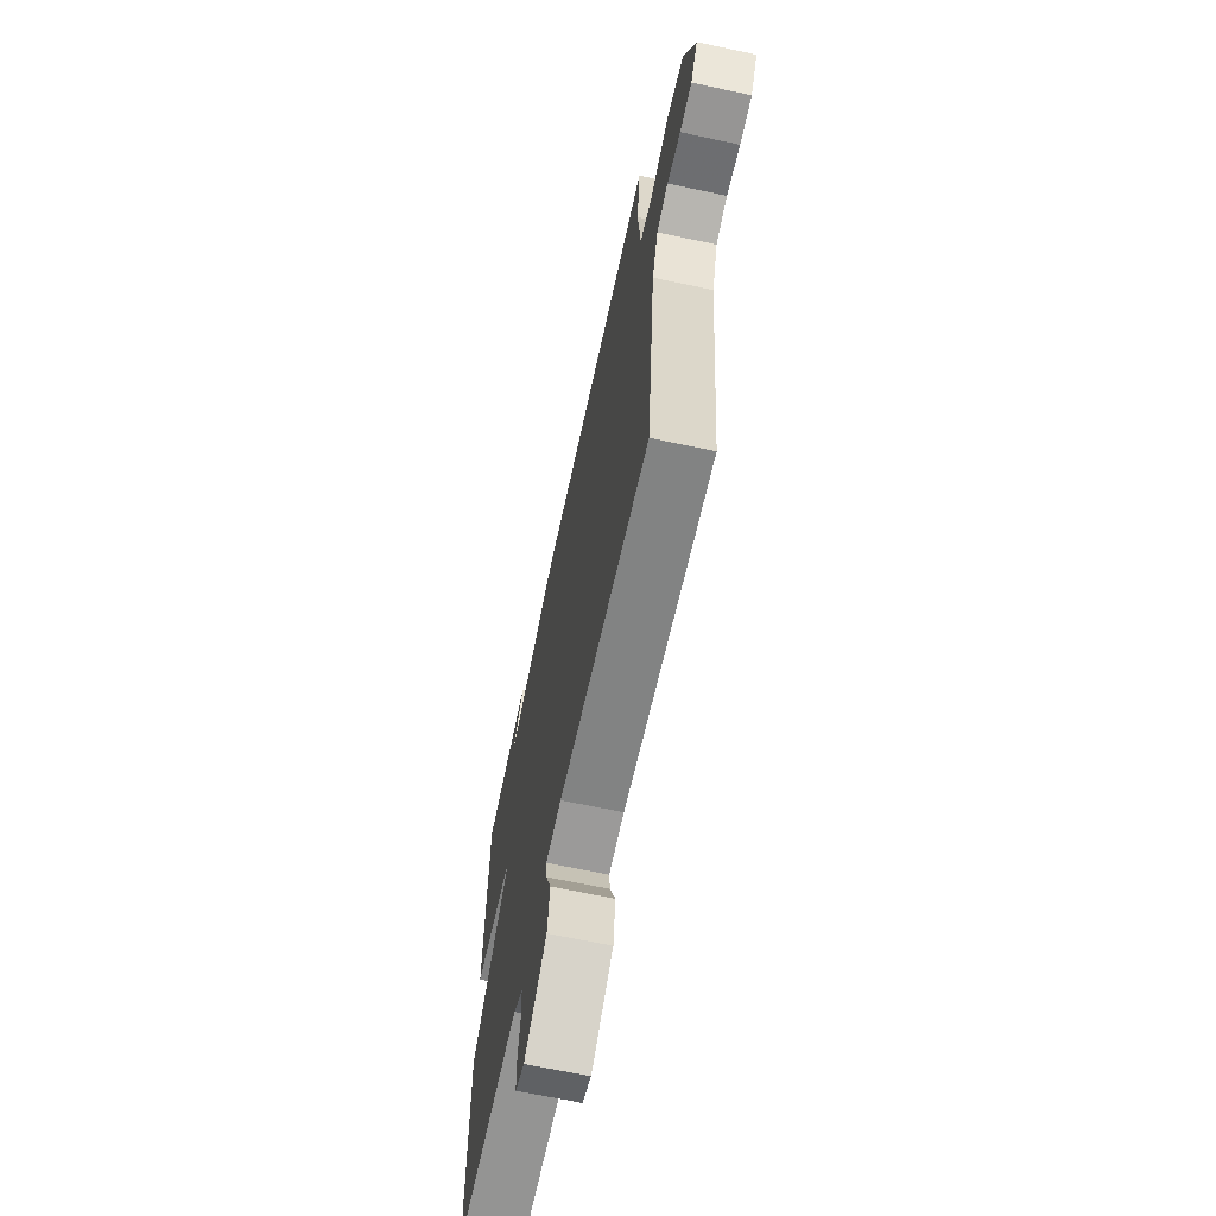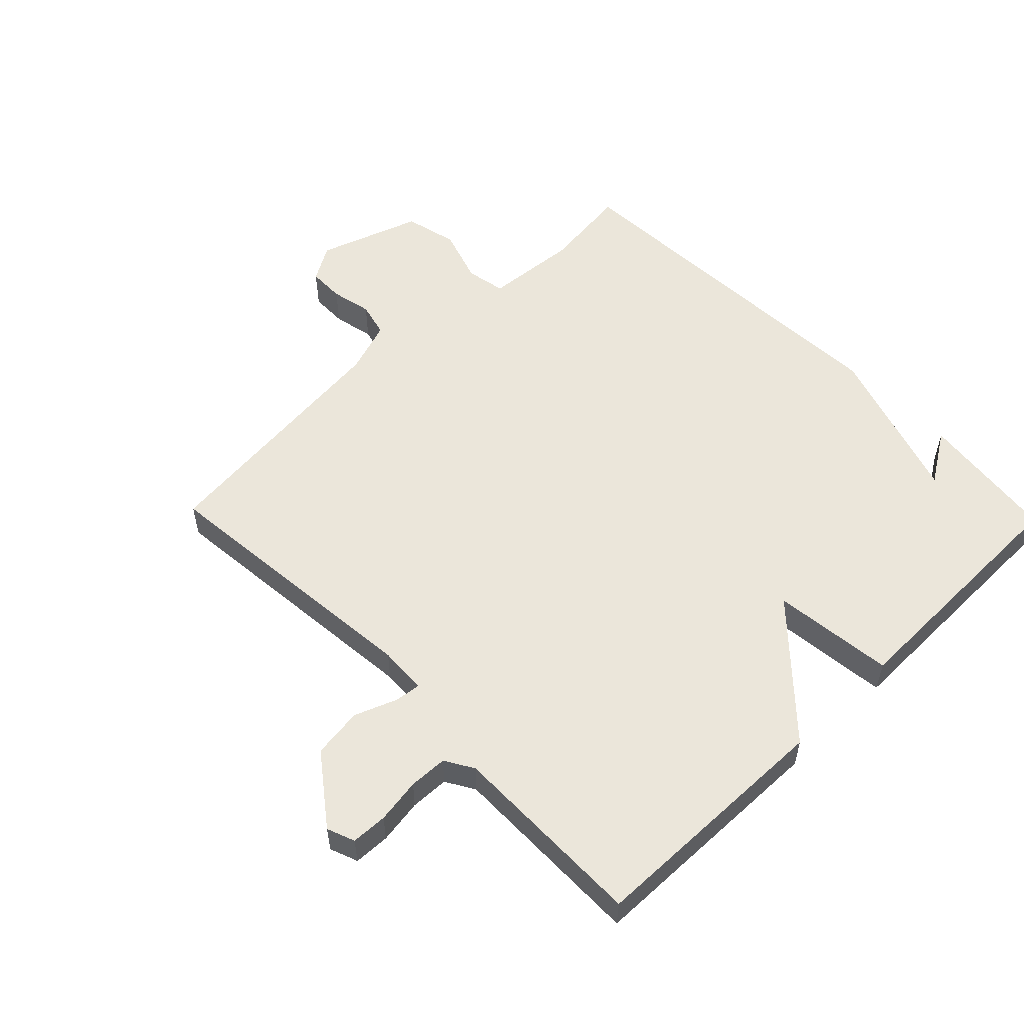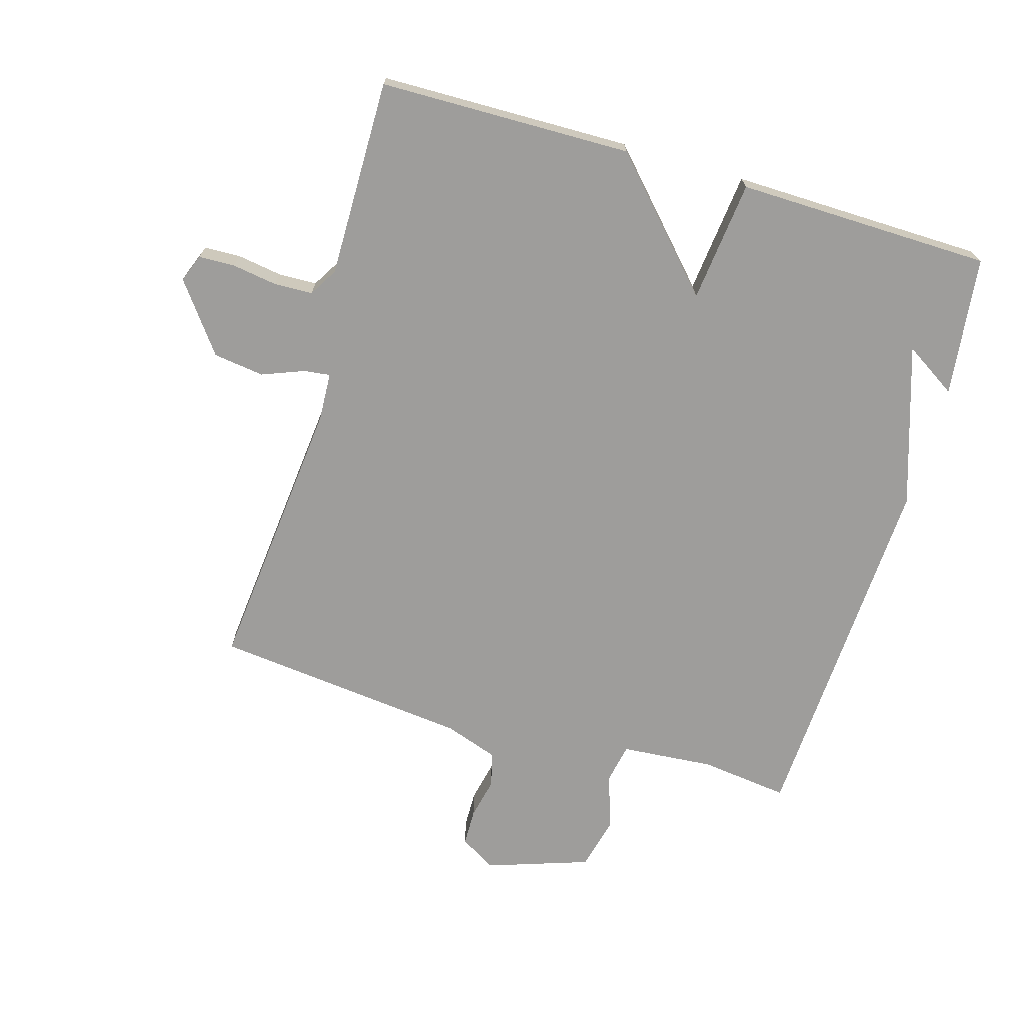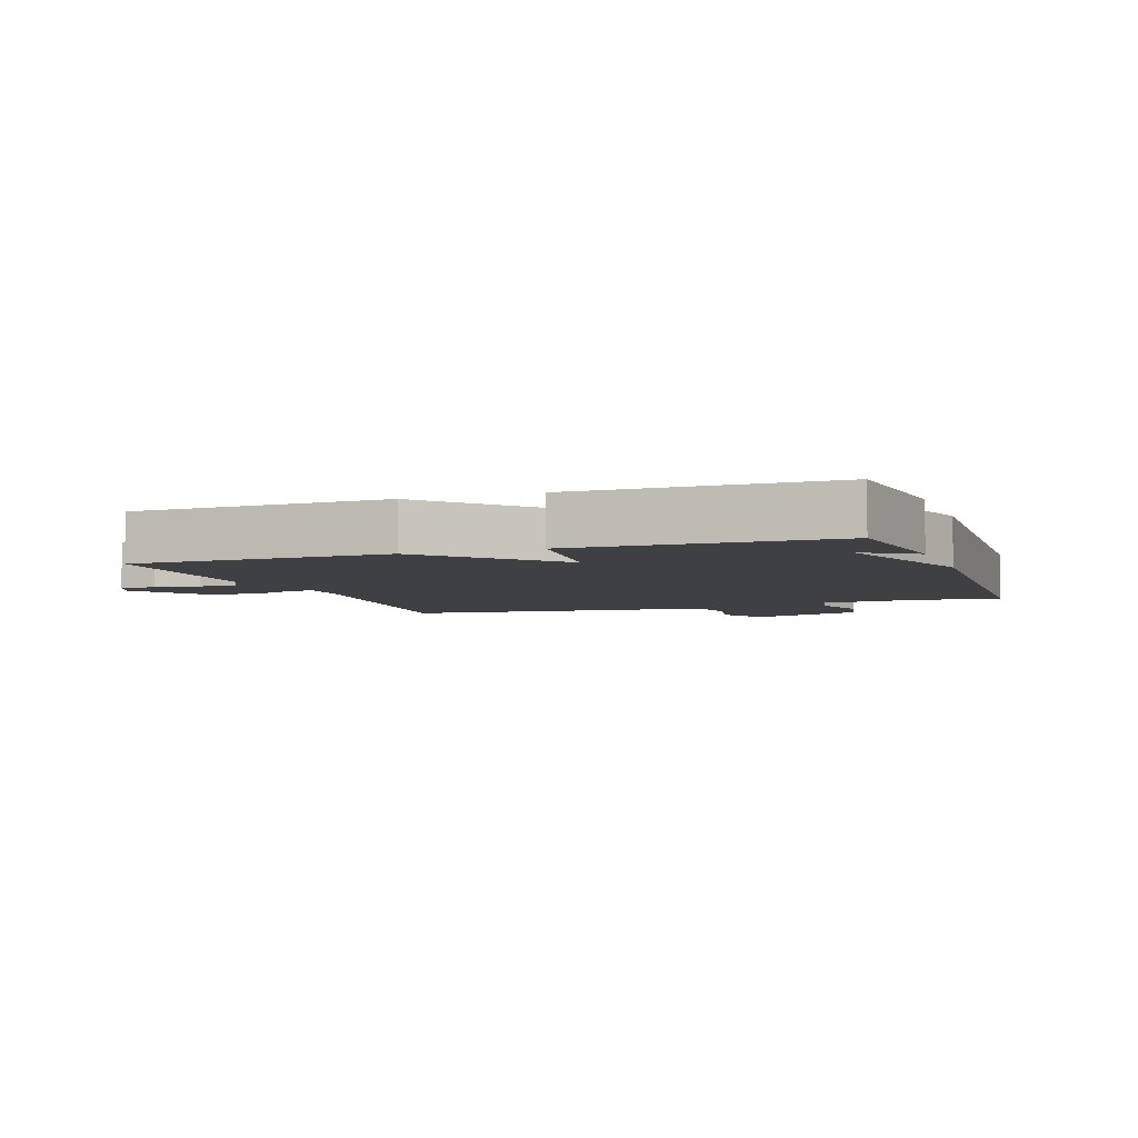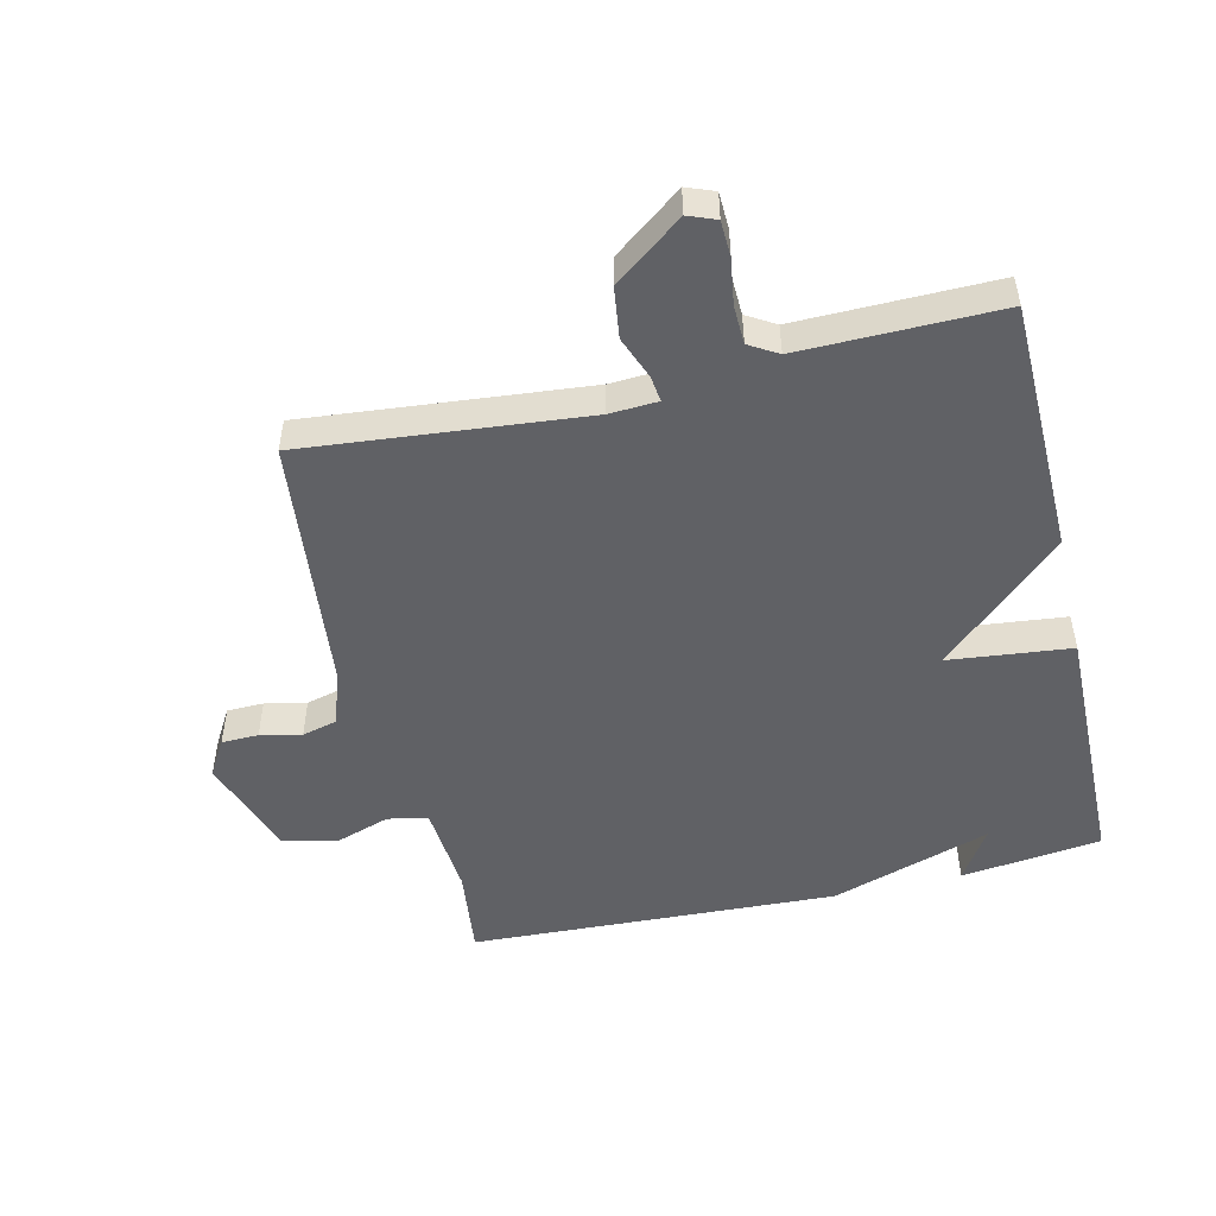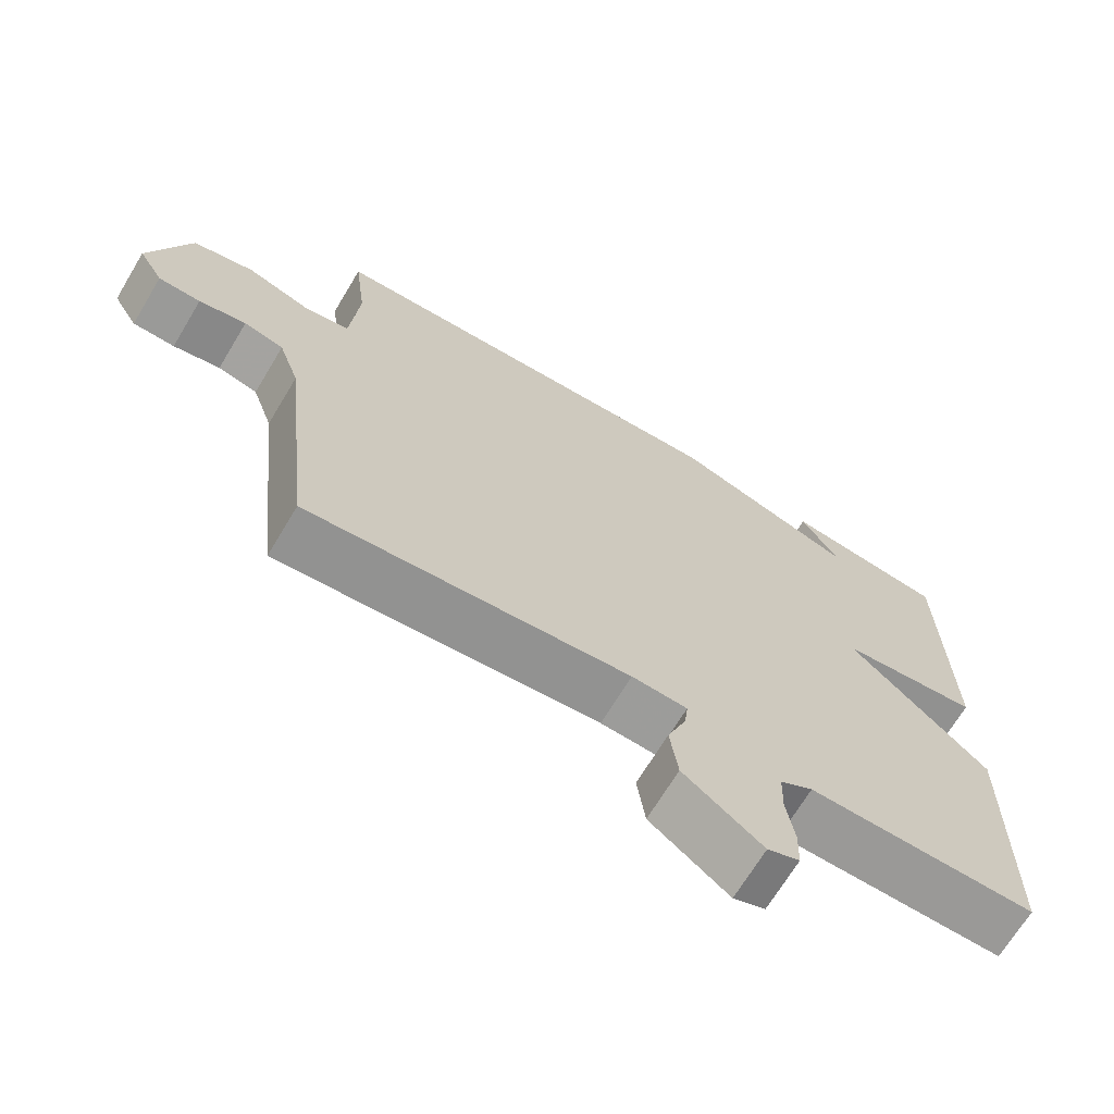
<metadata>
{"format":"obj","ext":"obj","renderer":"f3d","projection":"perspective","resolution":1024,"background":"white","views":[{"elev":-66.5,"azim":77.9,"up":"+Z"},{"elev":54.8,"azim":-134.1,"up":"+Y"},{"elev":-70.4,"azim":-106.4,"up":"+Y"},{"elev":-5.1,"azim":-70.4,"up":"+Y"},{"elev":-50.1,"azim":-166.7,"up":"+Y"},{"elev":-68.8,"azim":149.0,"up":"+Z"}]}
</metadata>
<code>
v 0.5 0.07 0.5
v 0.483 0.07 0.36
v 0.495 0.07 0.213
v 0.558 0.07 0.201
v 0.646 0.07 0.23
v 0.73 0.07 0.21
v 0.785 0.07 0.048
v 0.751 0.07 -0.009
v 0.693 0.07 -0.01
v 0.628 0.07 0.004
v 0.573 0.07 -0.01
v 0.544 0.07 -0.094
v 0.5 0.07 -0.5
v 0.058 0.07 -0.457
v -0.018 0.07 -0.461
v -0.013 0.07 -0.502
v 0.013 0.07 -0.569
v 0.002 0.07 -0.649
v -0.106 0.07 -0.73
v -0.15 0.07 -0.713
v -0.152 0.07 -0.656
v -0.141 0.07 -0.585
v -0.143 0.07 -0.524
v -0.188 0.07 -0.497
v -0.5 0.07 -0.5
v -0.507 0.07 -0.102
v -0.315 0.07 0.077
v -0.507 0.07 0.098
v -0.5 0.07 0.5
v -0.279 0.07 0.527
v -0.331 0.07 0.445
v -0.079 0.07 0.527
v 0.5 0 0.5
v 0.483 0 0.36
v 0.495 0 0.213
v 0.558 0 0.201
v 0.646 0 0.23
v 0.73 0 0.21
v 0.785 0 0.048
v 0.751 0 -0.009
v 0.693 0 -0.01
v 0.628 0 0.004
v 0.573 0 -0.01
v 0.544 0 -0.094
v 0.5 0 -0.5
v 0.058 0 -0.457
v -0.018 0 -0.461
v -0.013 0 -0.502
v 0.013 0 -0.569
v 0.002 0 -0.649
v -0.106 0 -0.73
v -0.15 0 -0.713
v -0.152 0 -0.656
v -0.141 0 -0.585
v -0.143 0 -0.524
v -0.188 0 -0.497
v -0.5 0 -0.5
v -0.507 0 -0.102
v -0.315 0 0.077
v -0.507 0 0.098
v -0.5 0 0.5
v -0.279 0 0.527
v -0.331 0 0.445
v -0.079 0 0.527
f 31 32 1 2
f 29 30 31
f 27 28 29 31
f 27 31 2 3
f 27 3 4
f 26 27 4
f 25 26 4
f 24 25 4
f 4 5 6
f 24 4 6
f 23 24 6
f 20 21 22
f 19 20 22
f 18 19 22
f 17 18 22
f 16 17 22
f 15 16 22 23
f 12 13 14
f 11 12 14 15
f 8 9 10
f 7 8 10
f 6 7 10
f 6 10 11
f 6 11 15 23
f 34 33 64 63
f 63 62 61
f 63 61 60 59
f 35 34 63 59
f 36 35 59
f 36 59 58
f 36 58 57
f 36 57 56
f 38 37 36
f 38 36 56
f 38 56 55
f 54 53 52
f 54 52 51
f 54 51 50
f 54 50 49
f 54 49 48
f 55 54 48 47
f 46 45 44
f 47 46 44 43
f 42 41 40
f 42 40 39
f 42 39 38
f 43 42 38
f 55 47 43 38
f 1 33 34 2
f 2 34 35 3
f 3 35 36 4
f 4 36 37 5
f 5 37 38 6
f 6 38 39 7
f 7 39 40 8
f 8 40 41 9
f 9 41 42 10
f 10 42 43 11
f 11 43 44 12
f 12 44 45 13
f 13 45 46 14
f 14 46 47 15
f 15 47 48 16
f 16 48 49 17
f 17 49 50 18
f 18 50 51 19
f 19 51 52 20
f 20 52 53 21
f 21 53 54 22
f 22 54 55 23
f 23 55 56 24
f 24 56 57 25
f 25 57 58 26
f 26 58 59 27
f 27 59 60 28
f 28 60 61 29
f 29 61 62 30
f 30 62 63 31
f 31 63 64 32
f 32 64 33 1

</code>
